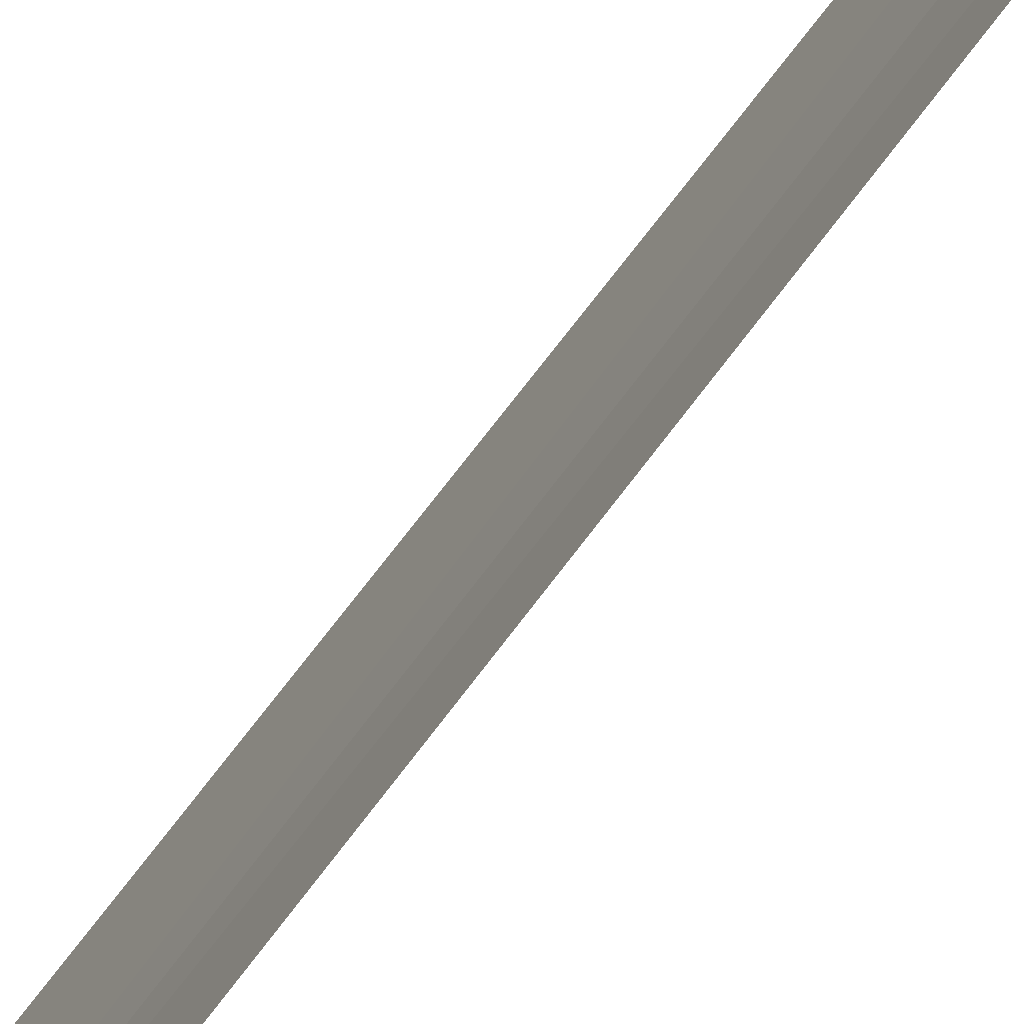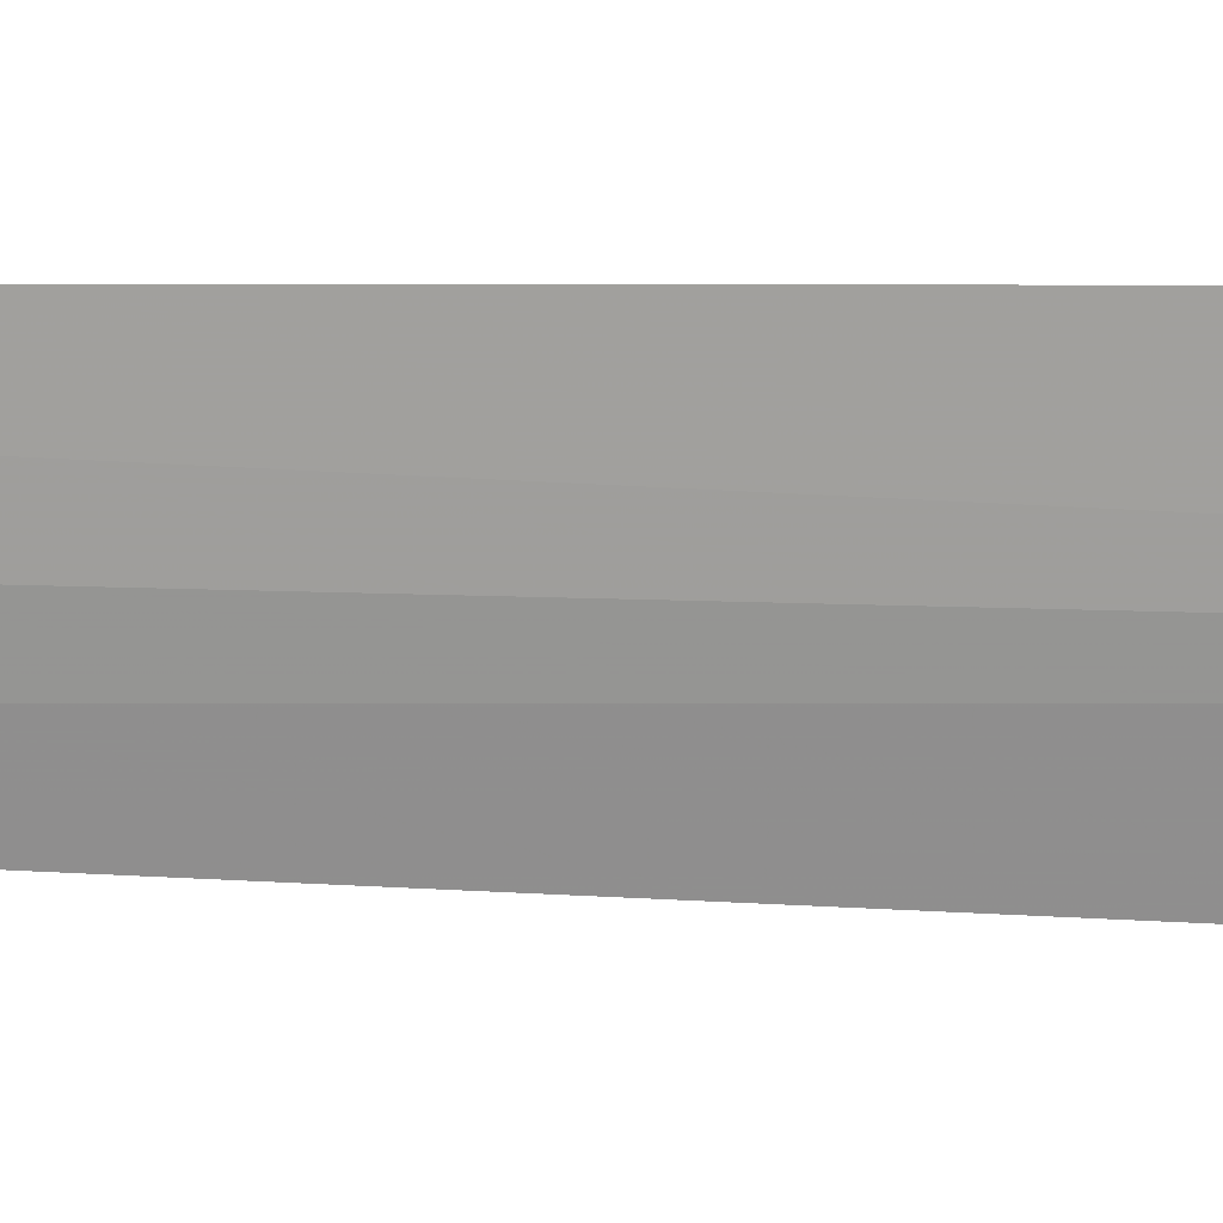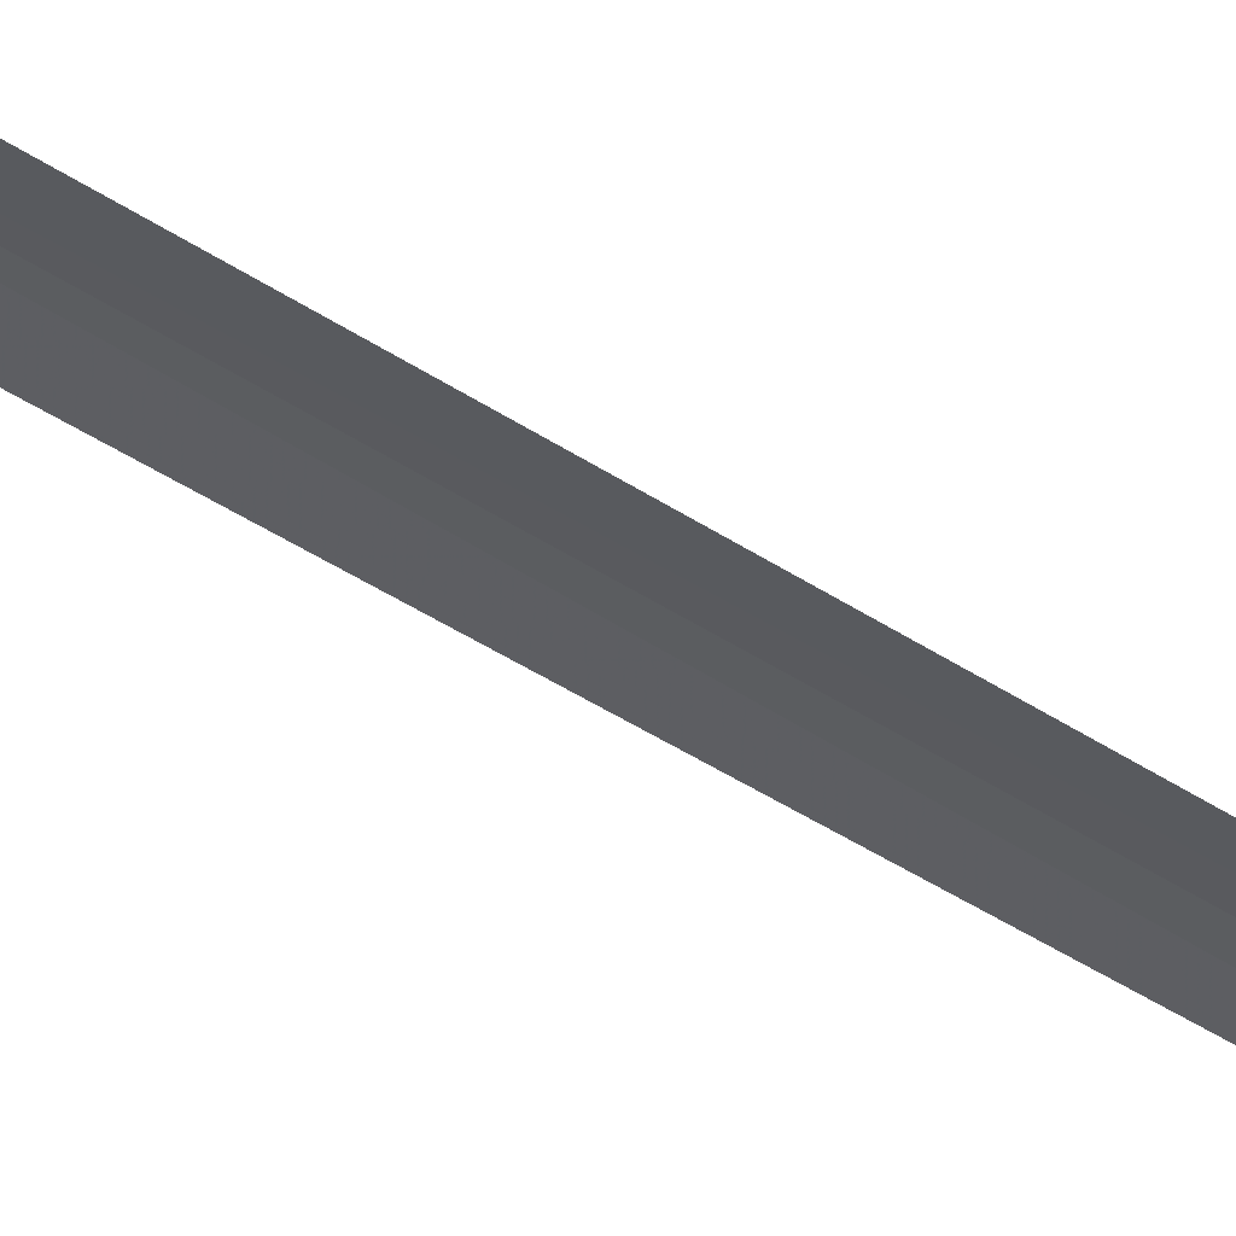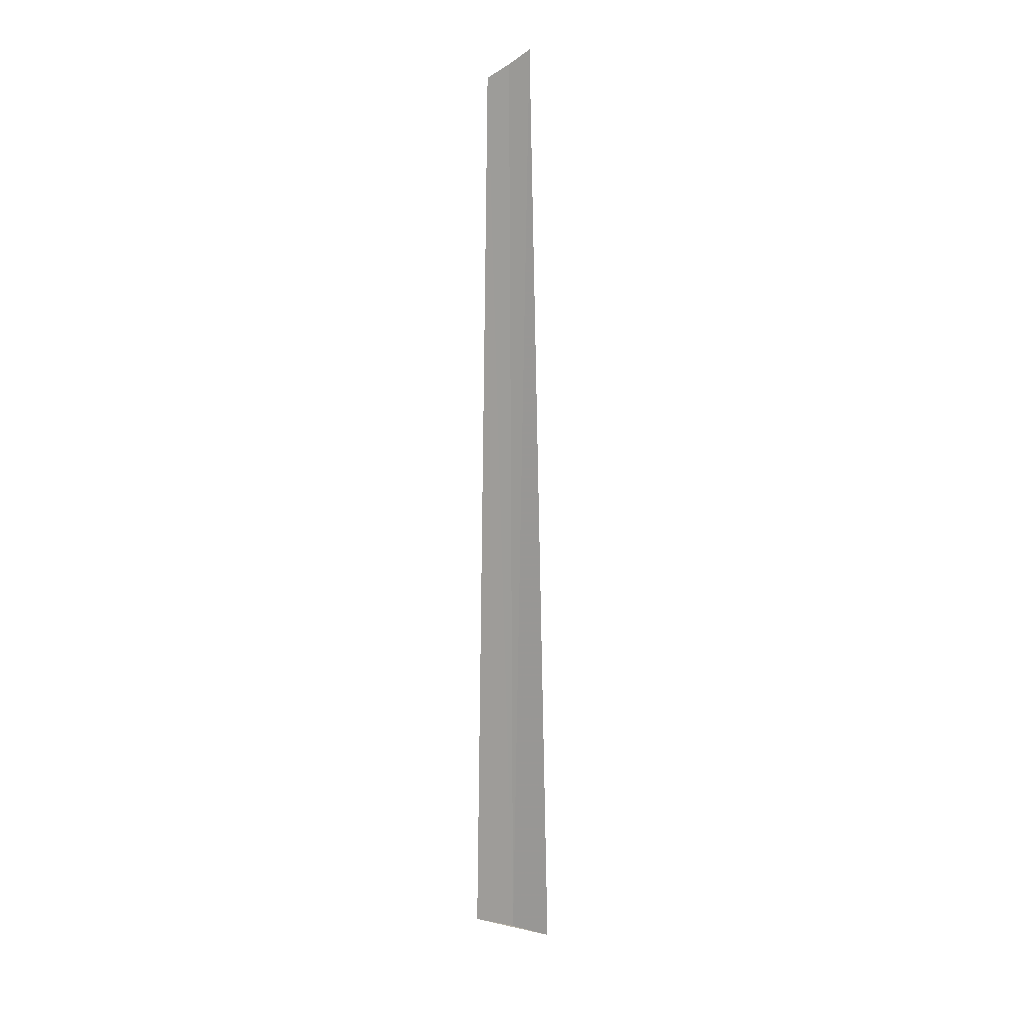
<metadata>
{"format":"obj","ext":"obj","renderer":"f3d","projection":"perspective","resolution":1024,"background":"white","views":[{"elev":-47.7,"azim":-30.4,"up":"+Y"},{"elev":10.9,"azim":95.6,"up":"+Y"},{"elev":79.8,"azim":-61.0,"up":"+Y"},{"elev":12.1,"azim":-72.5,"up":"+Z"}]}
</metadata>
<code>
v 84.49 181.2 10
v 84.43 180.9 25.34
v 84.5 181.3 25.12
v 84.55 181.7 24.91
v 84.57 182 10
v 84.32 180.5 10
f 1 2 3
f 1 3 4
f 1 4 5
f 1 6 2
f 1 5 6

</code>
